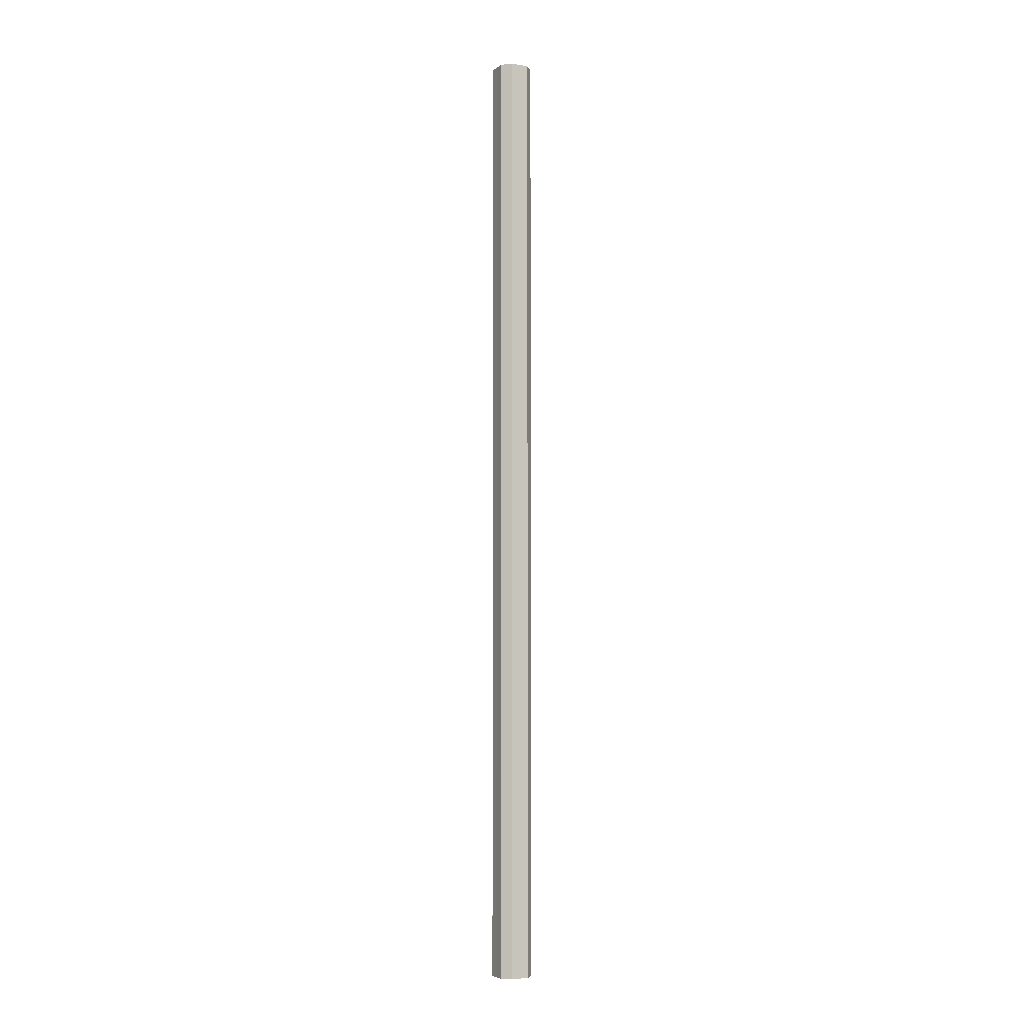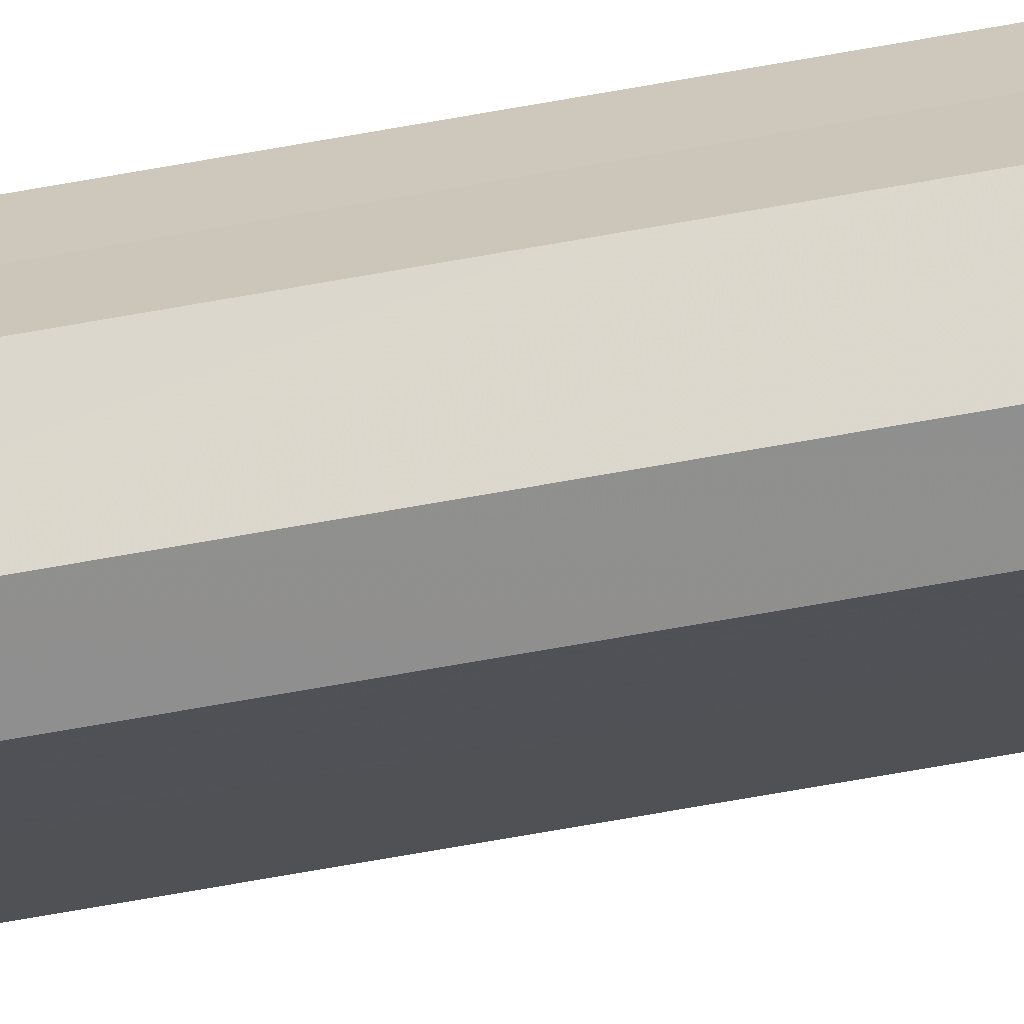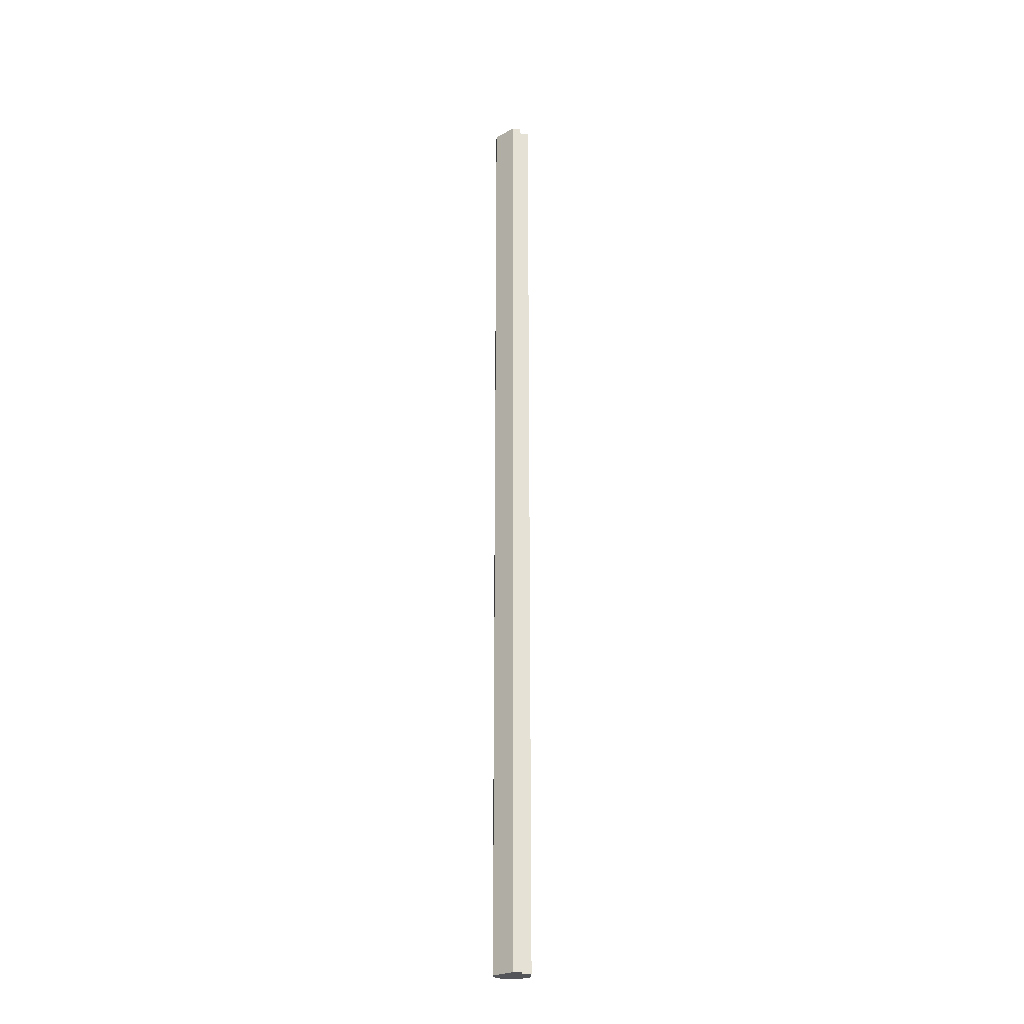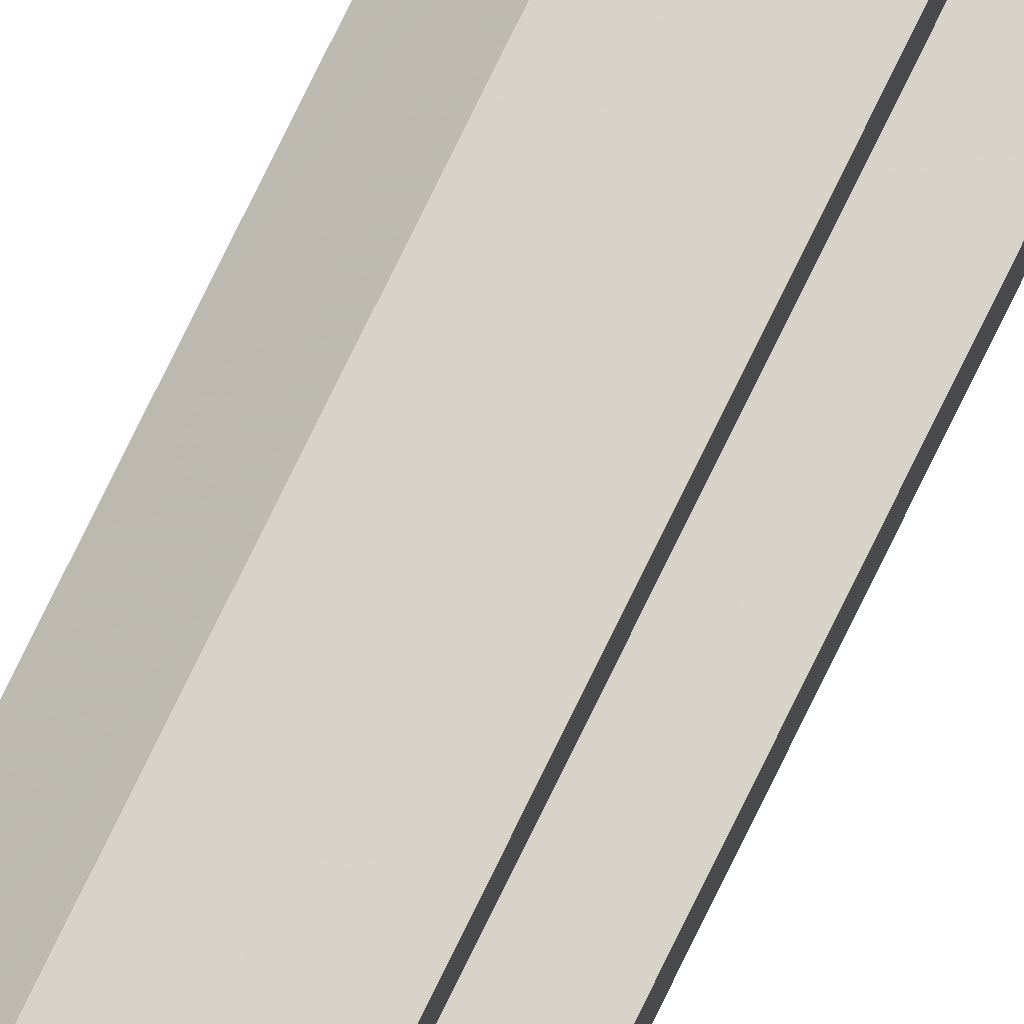
<metadata>
{"format":"obj","ext":"obj","renderer":"f3d","projection":"perspective","resolution":1024,"background":"white","views":[{"elev":-5.4,"azim":-117.6,"up":"+Z"},{"elev":-66.0,"azim":-79.6,"up":"+Y"},{"elev":-24.4,"azim":87.7,"up":"+Z"},{"elev":77.2,"azim":26.0,"up":"+Y"}]}
</metadata>
<code>
o 4634
v 2163 1895 10
v 2163 1895 10
v 2163 1895 11.07
v 2163 1895 10
v 2163 1895 11.07
v 2163 1895 10
v 2163 1895 11.07
v 2163 1895 10
v 2163 1895 11.07
v 2163 1895 10
v 2163 1895 11.07
v 2163 1895 10
v 2163 1895 11.07
v 2163 1895 10
v 2163 1895 11.07
v 2163 1895 10
v 2163 1895 11.07
v 2163 1895 10
v 2163 1895 11.07
v 2163 1895 10
v 2163 1895 11.07
v 2163 1895 10
v 2163 1895 11.07
v 2163 1895 10
v 2163 1895 11.07
v 2164 1895 10
v 2163 1895 11.07
v 2164 1895 10
v 2164 1895 11.07
v 2163 1895 10
v 2163 1895 11.07
v 2163 1895 10
v 2163 1895 11.07
v 2163 1895 10
v 2163 1895 11.07
v 2163 1895 10
v 2163 1895 11.07
v 2164 1895 10
v 2164 1895 11.07
v 2164 1895 10
v 2164 1895 11.07
v 2163 1895 10
v 2164 1895 10
v 2163 1895 10
v 2163 1895 10
v 2163 1895 10
v 2163 1895 10
v 2163 1895 10
v 2163 1895 10
v 2163 1895 10
v 2163 1895 10
v 2163 1895 10
v 2163 1895 10
v 2163 1895 11.07
v 2163 1895 11.07
v 2163 1895 10
v 2163 1895 10
v 2164 1895 11.07
v 2163 1895 11.07
v 2164 1895 10
v 2163 1895 10
v 2163 1895 11.07
v 2163 1895 11.07
v 2163 1895 11.07
v 2163 1895 11.07
v 2163 1895 11.07
v 2164 1895 11.07
v 2163 1895 11.07
v 2164 1895 11.07
v 2163 1895 11.07
v 2163 1895 11.07
v 2163 1895 11.07
v 2163 1895 11.07
v 2163 1895 11.07
f 1 2 3
f 2 4 5
f 3 6 7
f 4 8 9
f 8 10 11
f 7 12 13
f 10 14 15
f 14 16 17
f 13 18 19
f 16 20 21
f 20 22 23
f 19 24 25
f 22 26 27
f 26 28 29
f 25 30 31
f 31 32 33
f 33 34 35
f 35 36 37
f 37 38 39
f 39 40 41
f 42 40 43
f 42 43 44
f 42 44 45
f 42 45 46
f 42 46 47
f 42 47 48
f 42 48 49
f 42 49 50
f 42 50 51
f 42 52 40
f 42 51 53
f 42 53 52
f 54 53 55
f 56 57 54
f 58 52 59
f 60 61 58
f 62 63 64
f 62 65 63
f 62 64 66
f 62 67 65
f 62 66 68
f 62 69 67
f 62 68 70
f 62 71 69
f 62 70 72
f 62 73 71
f 62 72 74
f 62 74 73

</code>
